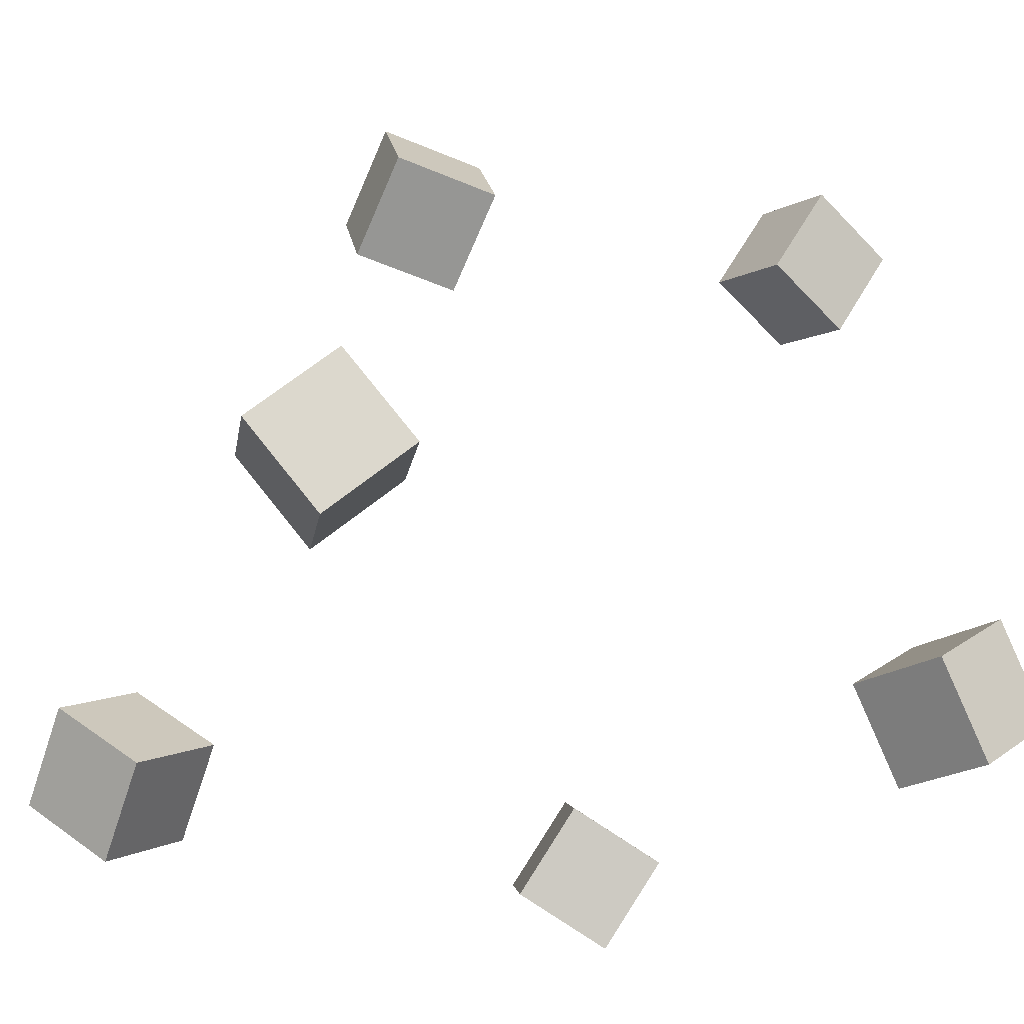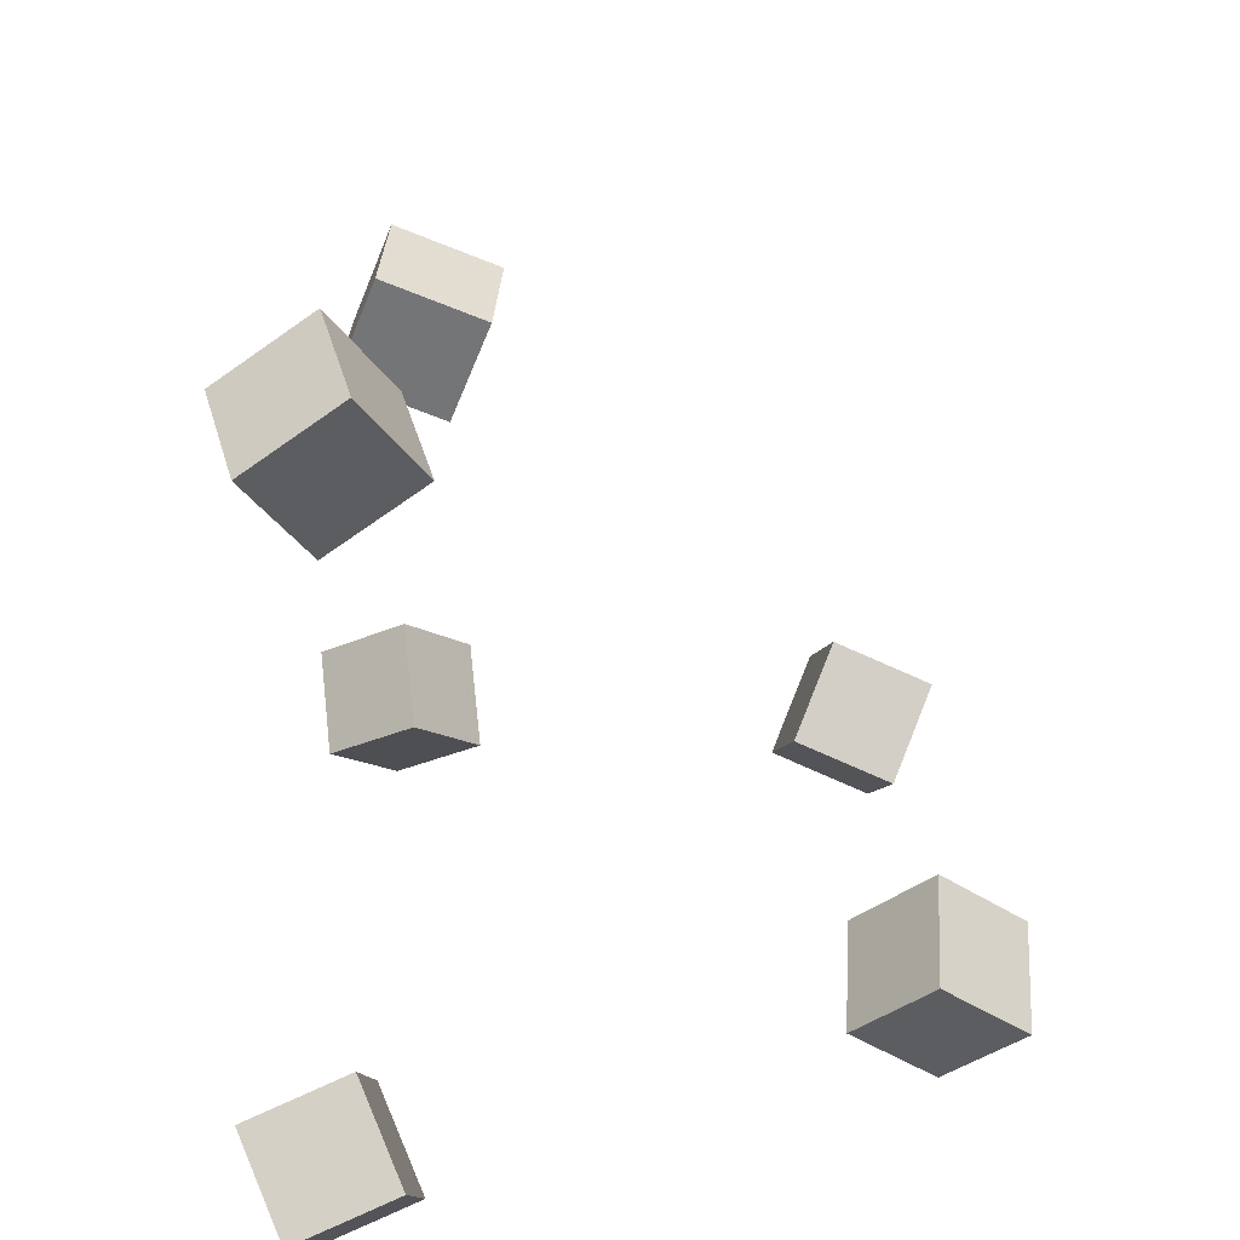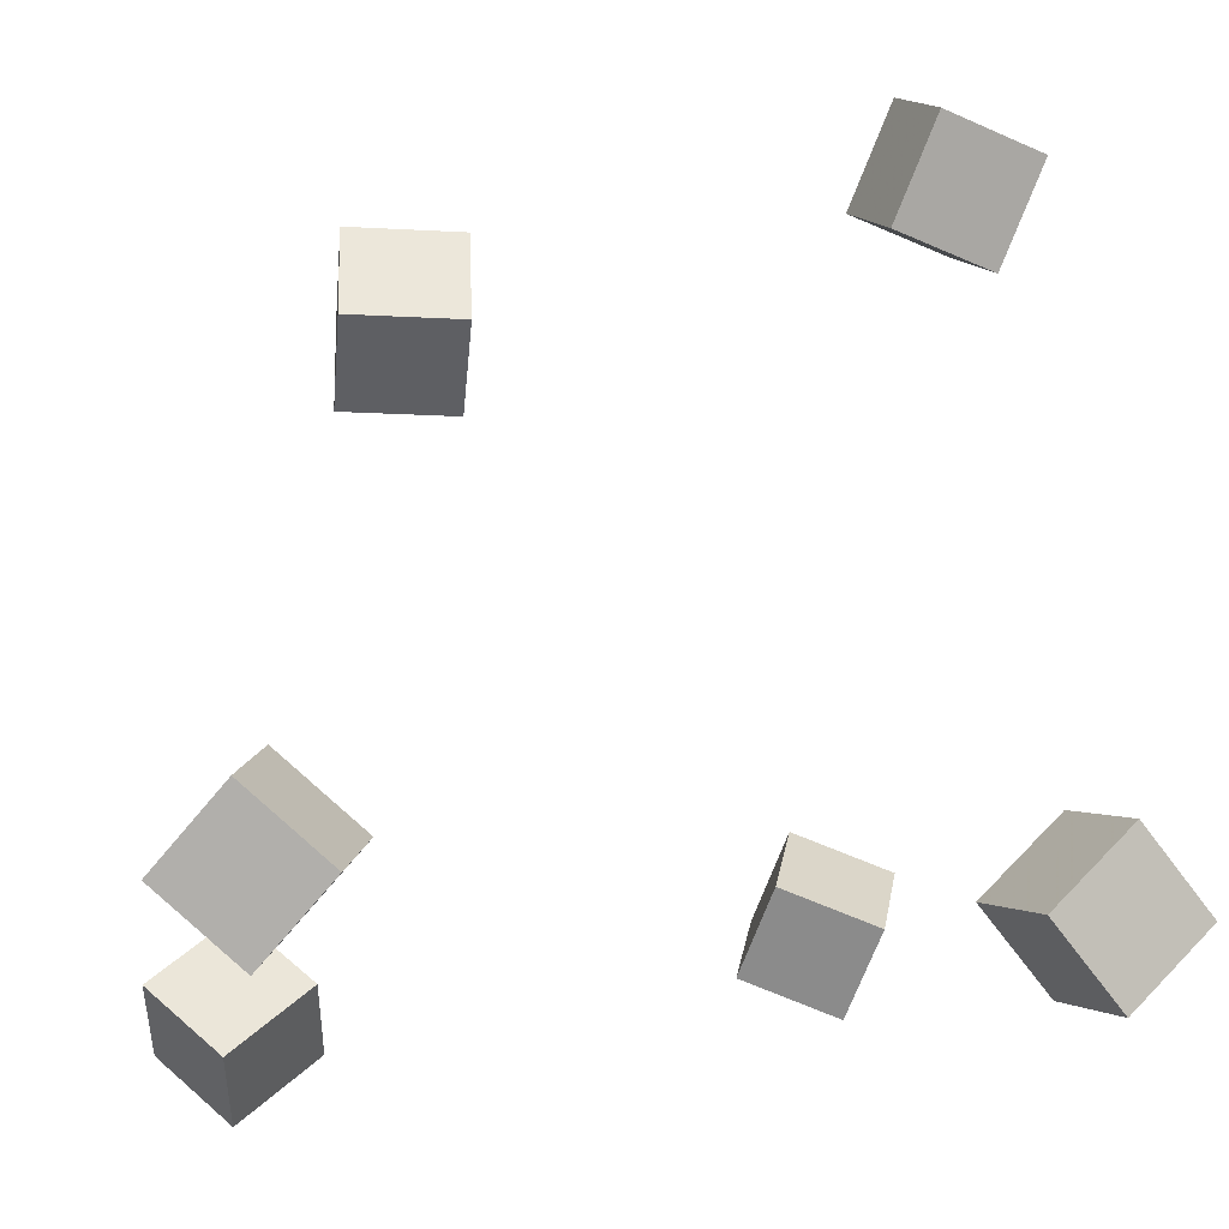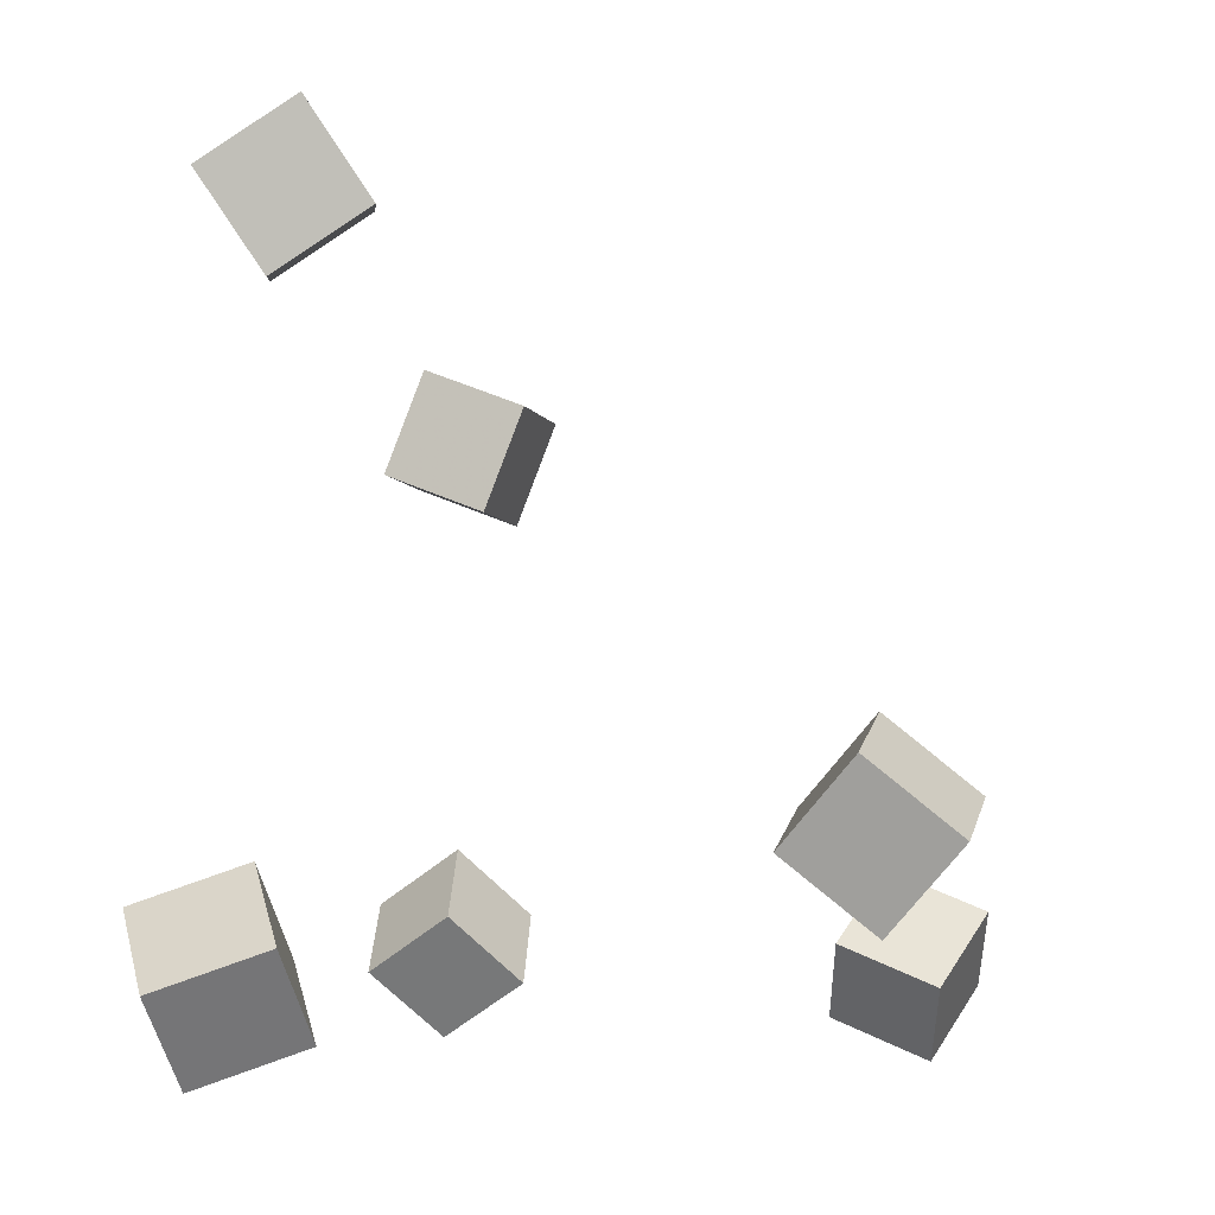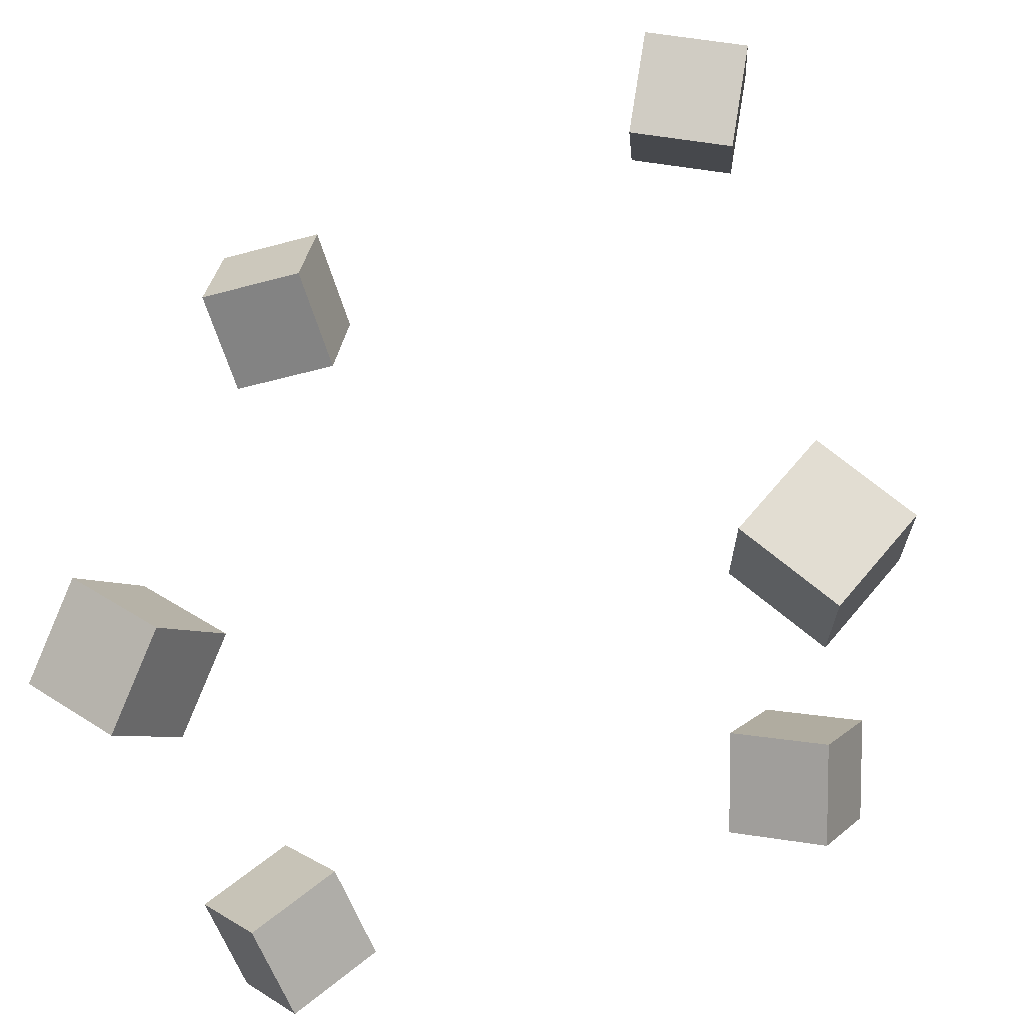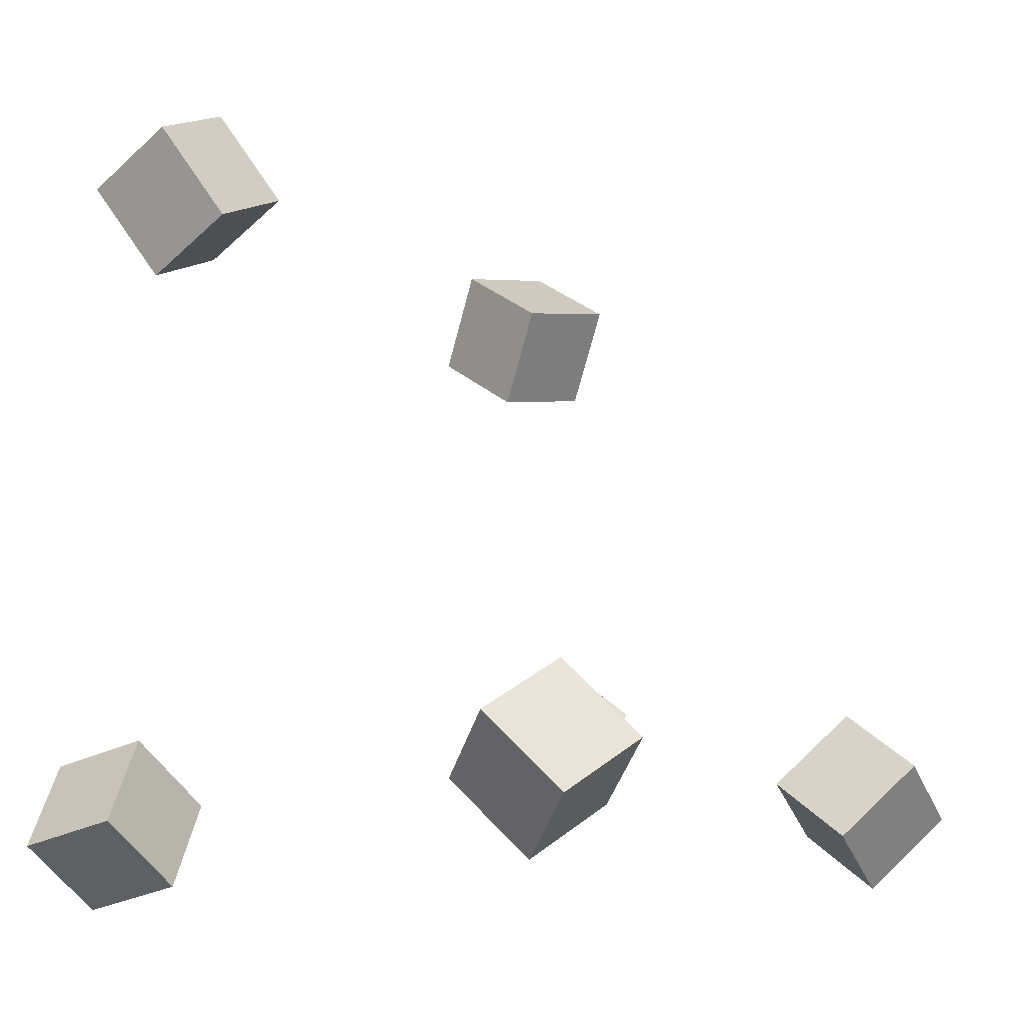
<metadata>
{"format":"obj","ext":"obj","renderer":"f3d","projection":"perspective","resolution":1024,"background":"white","views":[{"elev":-47.9,"azim":-122.6,"up":"+Y"},{"elev":33.5,"azim":-3.1,"up":"+Y"},{"elev":-21.0,"azim":-103.2,"up":"+Y"},{"elev":-5.6,"azim":8.3,"up":"+Y"},{"elev":-41.3,"azim":-78.6,"up":"+Y"},{"elev":4.2,"azim":39.9,"up":"+Y"}]}
</metadata>
<code>
v -0.1396 -0.1696 -0.1775
v -0.1734 -0.1353 -0.1479
v -0.1434 -0.1349 -0.222
v -0.1772 -0.1006 -0.1924
v -0.09434 -0.1409 -0.159
v -0.1282 -0.1066 -0.1294
v -0.09813 -0.1062 -0.2035
v -0.132 -0.07194 -0.1739
f 1.0 7.0 5.0
f 1.0 3.0 7.0
f 1.0 4.0 3.0
f 1.0 2.0 4.0
f 3.0 8.0 7.0
f 3.0 4.0 8.0
f 5.0 7.0 8.0
f 5.0 8.0 6.0
f 1.0 5.0 6.0
f 1.0 6.0 2.0
f 2.0 6.0 8.0
f 2.0 8.0 4.0
v -0.1962 0.2227 0.1018
v -0.1835 0.2131 0.1559
v -0.1498 0.2541 0.09649
v -0.1371 0.2445 0.1506
v -0.1667 0.1766 0.08676
v -0.1541 0.167 0.1409
v -0.1203 0.208 0.08145
v -0.1077 0.1984 0.1356
f 9.0 15.0 13.0
f 9.0 11.0 15.0
f 9.0 12.0 11.0
f 9.0 10.0 12.0
f 11.0 16.0 15.0
f 11.0 12.0 16.0
f 13.0 15.0 16.0
f 13.0 16.0 14.0
f 9.0 13.0 14.0
f 9.0 14.0 10.0
f 10.0 14.0 16.0
f 10.0 16.0 12.0
v 0.06785 -0.05903 0.09682
v 0.06222 -0.0786 0.1498
v 0.1038 -0.01948 0.1152
v 0.09816 -0.03905 0.1682
v 0.1112 -0.09448 0.08834
v 0.1056 -0.114 0.1413
v 0.1471 -0.05493 0.1068
v 0.1415 -0.07449 0.1598
f 17.0 23.0 21.0
f 17.0 19.0 23.0
f 17.0 20.0 19.0
f 17.0 18.0 20.0
f 19.0 24.0 23.0
f 19.0 20.0 24.0
f 21.0 23.0 24.0
f 21.0 24.0 22.0
f 17.0 21.0 22.0
f 17.0 22.0 18.0
f 18.0 22.0 24.0
f 18.0 24.0 20.0
v -0.1969 -0.1411 0.1309
v -0.1766 -0.176 0.171
v -0.2038 -0.1006 0.1696
v -0.1835 -0.1355 0.2097
v -0.1442 -0.1223 0.1206
v -0.1239 -0.1571 0.1607
v -0.1511 -0.08179 0.1593
v -0.1308 -0.1166 0.1994
f 25.0 31.0 29.0
f 25.0 27.0 31.0
f 25.0 28.0 27.0
f 25.0 26.0 28.0
f 27.0 32.0 31.0
f 27.0 28.0 32.0
f 29.0 31.0 32.0
f 29.0 32.0 30.0
f 25.0 29.0 30.0
f 25.0 30.0 26.0
f 26.0 30.0 32.0
f 26.0 32.0 28.0
v 0.06226 -0.1575 -0.1669
v 0.06875 -0.1197 -0.1245
v 0.08553 -0.1206 -0.2034
v 0.09201 -0.08272 -0.161
v 0.1138 -0.1789 -0.1557
v 0.1203 -0.141 -0.1133
v 0.1371 -0.142 -0.1922
v 0.1436 -0.1041 -0.1498
f 33.0 39.0 37.0
f 33.0 35.0 39.0
f 33.0 36.0 35.0
f 33.0 34.0 36.0
f 35.0 40.0 39.0
f 35.0 36.0 40.0
f 37.0 39.0 40.0
f 37.0 40.0 38.0
f 33.0 37.0 38.0
f 33.0 38.0 34.0
f 34.0 38.0 40.0
f 34.0 40.0 36.0
v -0.1491 0.1154 -0.1543
v -0.1559 0.1158 -0.09821
v -0.1283 0.1682 -0.1522
v -0.1352 0.1686 -0.09608
v -0.09657 0.09447 -0.1478
v -0.1034 0.0949 -0.09165
v -0.07581 0.1473 -0.1456
v -0.08266 0.1477 -0.08952
f 41.0 47.0 45.0
f 41.0 43.0 47.0
f 41.0 44.0 43.0
f 41.0 42.0 44.0
f 43.0 48.0 47.0
f 43.0 44.0 48.0
f 45.0 47.0 48.0
f 45.0 48.0 46.0
f 41.0 45.0 46.0
f 41.0 46.0 42.0
f 42.0 46.0 48.0
f 42.0 48.0 44.0

</code>
